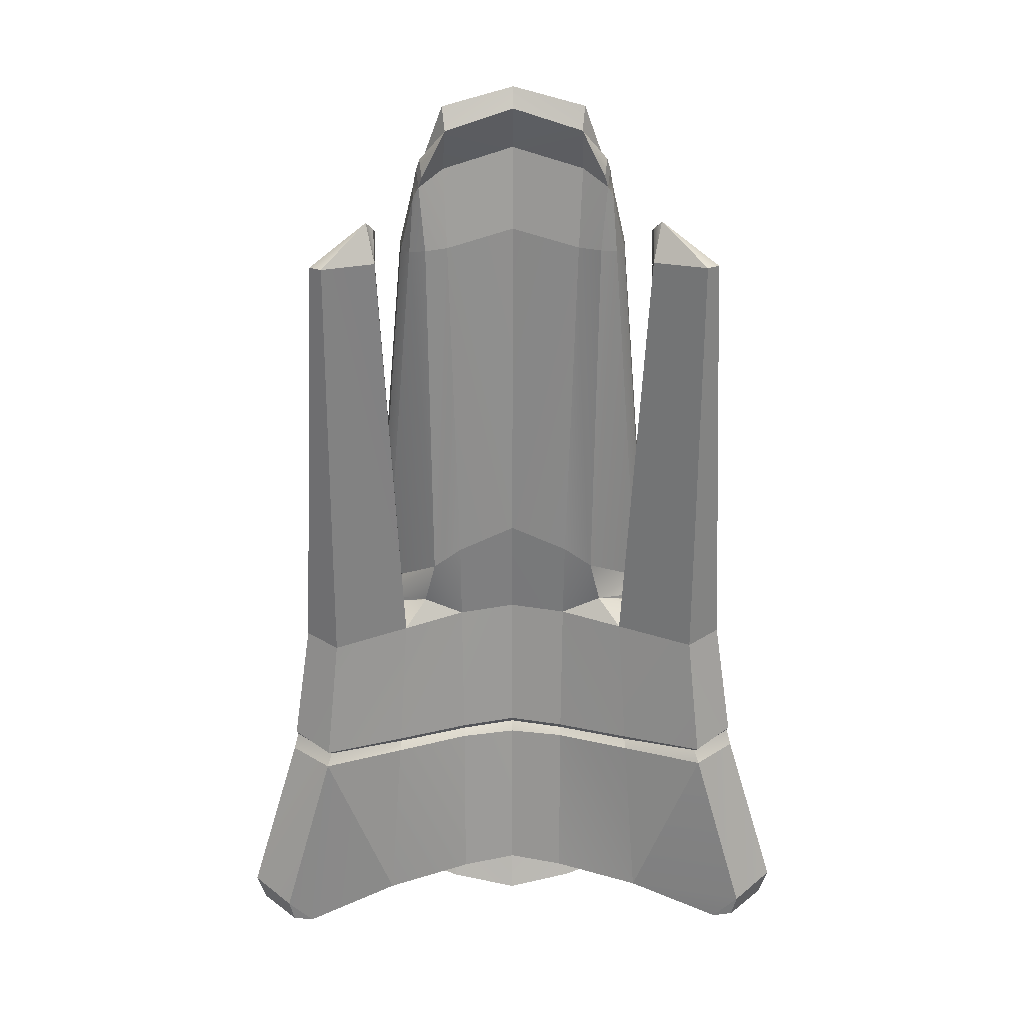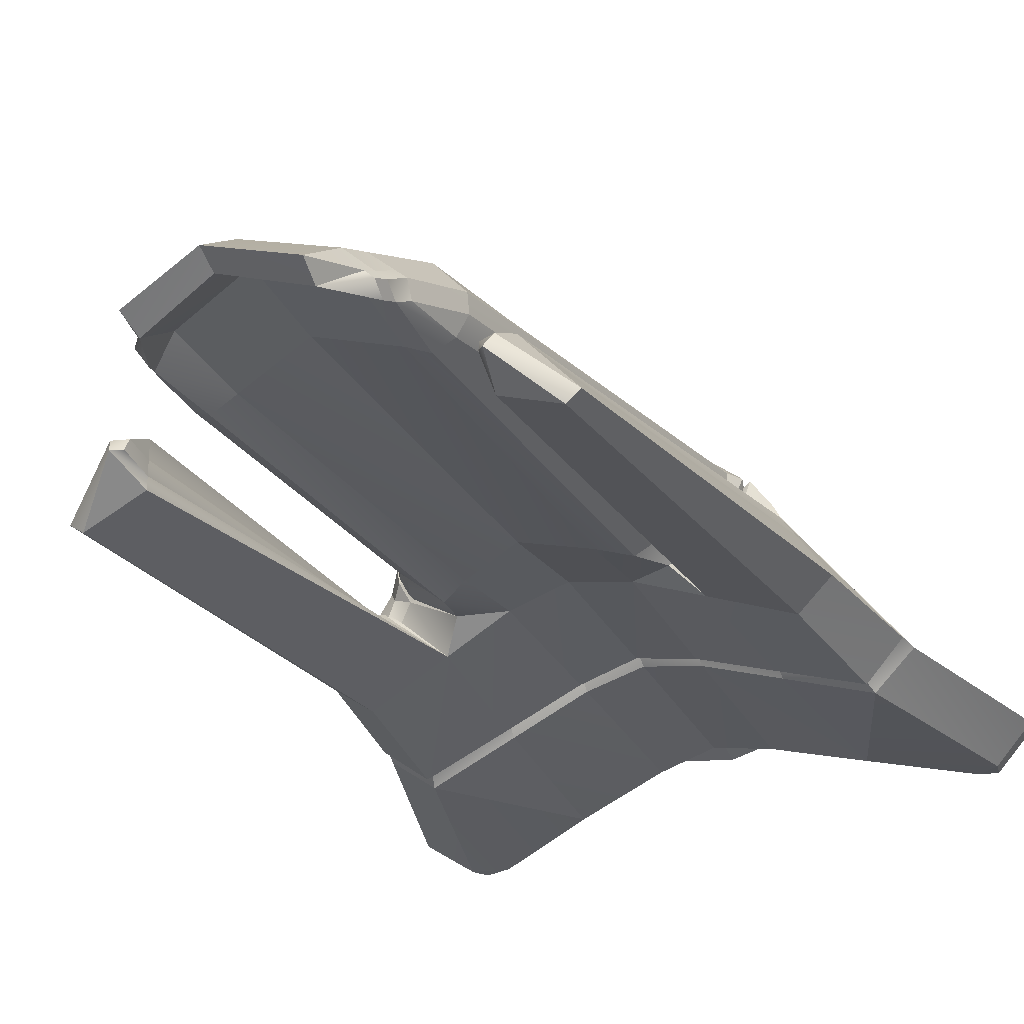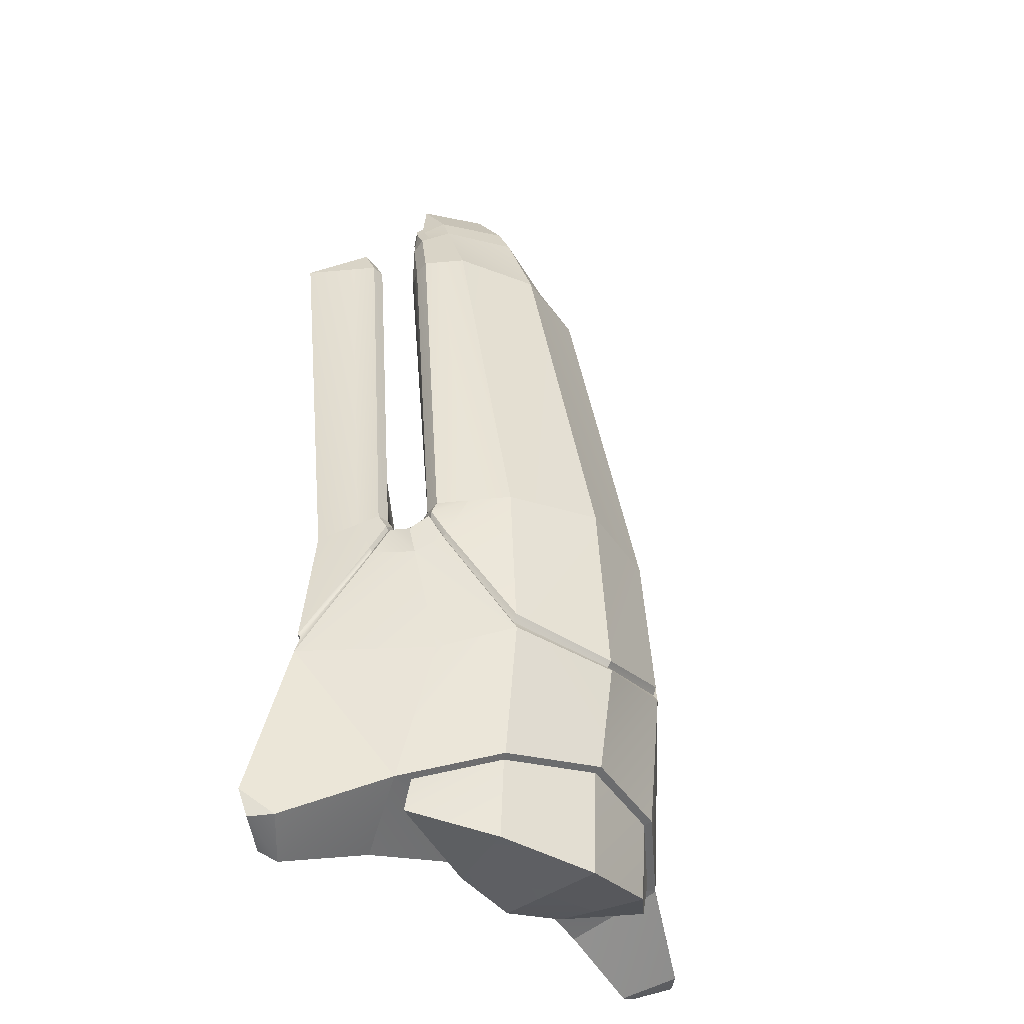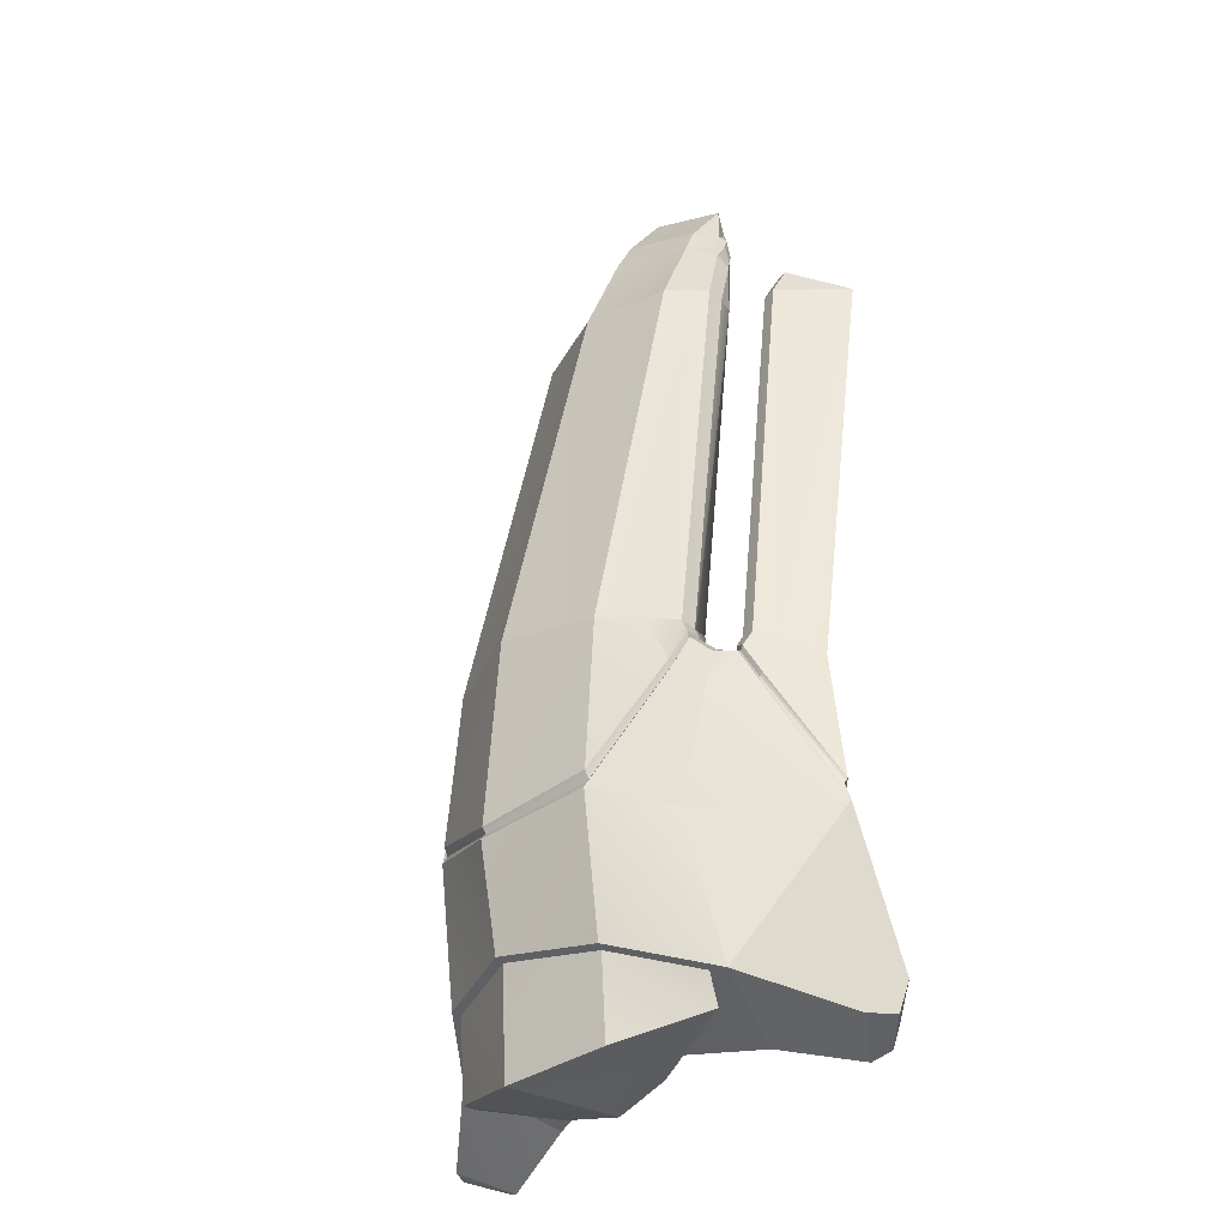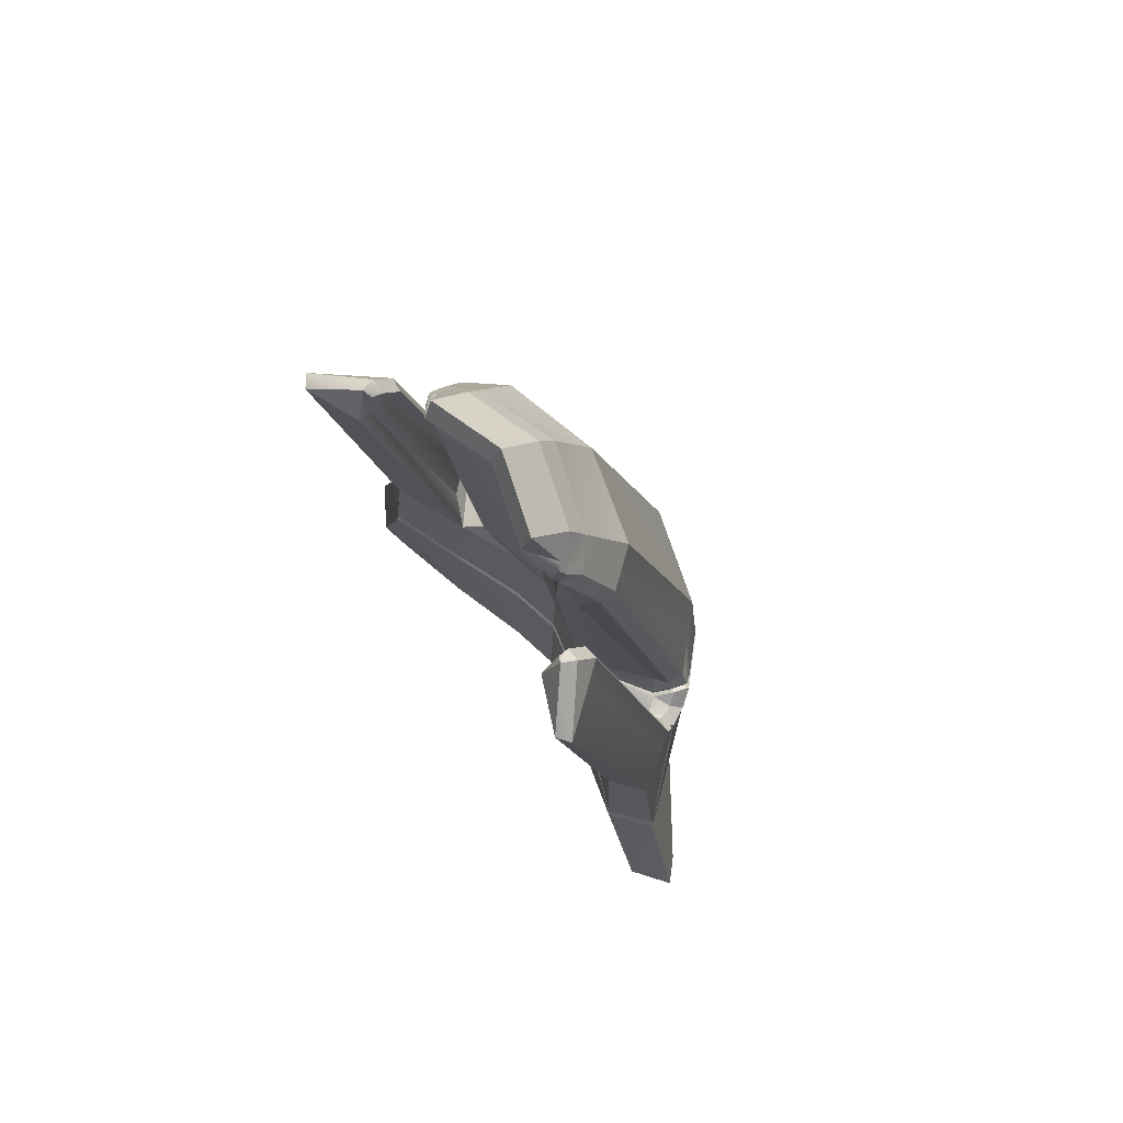
<metadata>
{"format":"obj","ext":"obj","renderer":"f3d","projection":"perspective","resolution":1024,"background":"white","views":[{"elev":21.7,"azim":-1.1,"up":"+Z"},{"elev":-31.8,"azim":25.7,"up":"+Y"},{"elev":-35.7,"azim":135.8,"up":"+Z"},{"elev":-29.3,"azim":-128.3,"up":"+Z"},{"elev":75.1,"azim":54.7,"up":"+Z"}]}
</metadata>
<code>
o Craft_Craft
v 0 -0.5322 -0.5661
v 0.3584 -0.6054 -0.5985
v 0.3584 -0.58 0.5
v 0 -0.5 0.5
v -0.3584 -0.58 0.5
v -0.3584 -0.6054 -0.5985
v 0 0.382 -0.1609
v 0 0.5 0.5
v 0.6653 0.3 0.63
v 0.6653 0.1991 -0.2419
v -0.6653 0.1991 -0.2419
v -0.6653 0.3 0.63
v 0 -0.4646 4.879
v -0.509 -0.6261 4.803
v -0.4833 -0.7149 4.98
v 0 -0.5761 5.08
v -0.5824 -0.3734 4.3
v 0 -0.2183 4.32
v 0.4833 -0.7149 4.98
v 0.509 -0.6261 4.803
v 0.5824 -0.3734 4.3
v 1.265 -0.9323 1.407
v 1.48 -0.7716 1.45
v 1.328 -1.296 4.3
v 1.249 -1.357 4.3
v 0.6387 0.2139 1.719
v 0 0.3968 1.769
v -0.6387 0.2139 1.719
v -1.265 -0.9323 1.407
v -1.249 -1.357 4.3
v -1.328 -1.296 4.3
v -1.48 -0.7716 1.45
v 0 -0.5795 2.181
v -0.3761 -0.6424 2.039
v -0.37 -0.5599 1.508
v 0 -0.4797 1.53
v -0.4421 -0.8043 4.3
v 0 -0.6745 4.4
v 0.37 -0.5599 1.508
v 0.3761 -0.6424 2.039
v 0.4421 -0.8043 4.3
v 0.9659 -1.119 4.552
v 0.9105 -1.212 4.3
v -0.9105 -1.212 4.3
v -0.9659 -1.119 4.552
v -1 -1.028 4.501
v 1 -1.028 4.501
v 0.7728 -0.7275 1.463
v -0.7728 -0.7275 1.463
v 0.5874 -0.885 4.3
v 0.561 -0.6714 1.923
v -0.5874 -0.885 4.3
v -0.561 -0.6714 1.923
v -1.253 -0.4248 1.581
v -1.014 -0.9073 4.3
v -0.9235 -0.9154 4.288
v -1.162 -0.4332 1.586
v -0.9194 -1.098 4.498
v -0.911 -1.027 4.471
v -0.7625 -0.5961 4.3
v -0.9985 -0.1268 1.662
v -0.9867 -0.2313 1.639
v -0.7566 -0.6989 4.267
v -1.152 -0.2199 1.427
v -1.215 -0.3443 1.446
v -1.132 -0.3898 1.49
v -1.104 -0.2957 1.48
v 0.9985 -0.1268 1.662
v 0.7625 -0.5961 4.3
v 0.7566 -0.6989 4.267
v 0.9867 -0.2313 1.639
v 0.911 -1.027 4.471
v 0.9194 -1.098 4.498
v 1.014 -0.9073 4.3
v 1.253 -0.4248 1.581
v 1.162 -0.4332 1.586
v 0.9235 -0.9154 4.288
v 1.215 -0.3443 1.446
v 1.152 -0.2199 1.427
v 1.104 -0.2957 1.48
v 1.132 -0.3898 1.49
v -0.9141 -1.13 4.297
v 0.9141 -1.13 4.297
v 0 -0.6401 4.947
v -0.4654 -0.7763 4.83
v 0.4654 -0.7763 4.83
v 0.6663 -0.7547 4.707
v 0.6401 -0.8463 4.841
v 0.6252 -0.8911 4.73
v 0.6652 -0.849 4.652
v -0.6401 -0.8463 4.841
v -0.6663 -0.7547 4.707
v -0.6652 -0.849 4.652
v -0.6252 -0.8911 4.73
v 0.6173 -0.8796 4.915
v 0.6024 -0.9244 4.805
v 0 -0.8147 5.378
v 0.4638 -0.9495 5.275
v -0.4638 -0.9495 5.275
v -0.6024 -0.9244 4.805
v -0.6173 -0.8796 4.915
v 0 -0.8786 5.246
v -0.4462 -1.011 5.125
v 0.4462 -1.011 5.125
v 1.33 -0.5427 1.536
v 1.113 -1.03 4.3
v -1.113 -1.03 4.3
v -1.33 -0.5427 1.536
v 1.005 -0.04676 1.342
v 1.074 -0.1178 1.515
v 1.123 -0.193 1.243
v 1.007 -0.0852 0.5056
v -1.005 -0.04676 1.342
v -1.123 -0.193 1.243
v -1.074 -0.1178 1.515
v -1.007 -0.0852 0.5056
v 1.289 -0.4247 1.267
v 1.614 -0.77 0.5155
v -1.289 -0.4247 1.267
v -1.614 -0.77 0.5155
v 0.8438 0.01972 1.687
v 0.6904 -0.507 4.3
v -0.8438 0.01972 1.687
v -0.6904 -0.507 4.3
v -0.6199 -0.7168 4.735
v -0.6001 -0.8128 4.876
v 0.6199 -0.7168 4.735
v 0.6001 -0.8128 4.876
v 0.582 -0.8497 4.947
v -0.582 -0.8497 4.947
v -1.046 -0.2284 1.54
v 1.046 -0.2284 1.54
v -0.9888 -0.3493 1.508
v 0.9888 -0.3493 1.508
v 0.9164 -0.3039 1.686
v 0.696 -0.816 4.278
v -0.9164 -0.3039 1.686
v -0.696 -0.816 4.278
v 1.057 -0.4521 1.48
v -1.057 -0.4521 1.48
v -0.9181 -1.038 4.293
v 0.9181 -1.038 4.293
v 1.084 -0.5152 1.596
v 0.9595 -0.6462 1.612
v -1.084 -0.5152 1.596
v -0.9595 -0.6462 1.612
v -0.6319 -0.5902 1.629
v 0.6319 -0.5902 1.629
v 0.4382 -0.3962 -0.5058
v 0 -0.4271 -0.5195
v -0.4382 -0.3962 -0.5058
v 1.177 -0.2471 -0.4233
v 0.9167 -0.77 -0.6795
v -1.177 -0.2471 -0.4233
v -0.9167 -0.77 -0.6795
v 1.066 -0.2186 -0.4136
v 0.6376 0.1553 -0.2615
v 0.43 -0.3471 -0.4844
v 0 -0.3776 -0.4975
v -0.43 -0.3471 -0.4844
v -1.066 -0.2186 -0.4136
v -0.6376 0.1553 -0.2615
v 0 0.3304 -0.1837
v 0.6341 0.1247 -0.7765
v 0 0.3033 -0.8659
v 1.073 -0.2705 -0.6089
v 0.4393 -0.4292 -0.797
v 0 -0.4709 -0.8795
v -0.4393 -0.4292 -0.797
v -1.073 -0.2705 -0.6089
v -0.6341 0.1247 -0.7765
v 0 -0.1225 -0.8734
v 0.5252 -0.198 -0.7883
v -0.5252 -0.198 -0.7883
v 0 0.4669 0.5381
v 0.6641 0.2661 0.6849
v -0.6641 0.2661 0.6849
v -1.017 -0.229 1.538
v -1.037 -0.1443 1.514
v 1.037 -0.1443 1.514
v 1.017 -0.229 1.538
v 0.9844 -0.06744 1.365
v -0.9844 -0.06744 1.365
v 0 0.4939 0.575
v 0.663 0.2924 0.7373
v -0.663 0.2924 0.7373
v -1.049 -0.1208 1.564
v -1.018 -0.2297 1.586
v 1.049 -0.1208 1.564
v 1.018 -0.2297 1.586
v 0.9831 -0.03778 1.389
v -0.9831 -0.03778 1.389
v -0.969 -0.3369 1.556
v 0.969 -0.3369 1.556
v -0.9615 -0.3416 1.513
v 0.9615 -0.3416 1.513
v 0 -0.4538 0.5618
v -0.3589 -0.5341 0.5454
v 0.3589 -0.5341 0.5454
v 1.358 -0.97 0.4666
v 1.33 -0.9225 0.5477
v 0.83 -0.7182 0.538
v 0.8333 -0.7652 0.4841
v -1.358 -0.97 0.4666
v -0.8333 -0.7652 0.4841
v -0.83 -0.7182 0.538
v -1.33 -0.9225 0.5477
v 1.586 -0.7501 0.6237
v -1.586 -0.7501 0.6237
v -1.203 -0.3762 1.459
v -1.139 -0.4048 1.491
v 1.139 -0.4048 1.491
v 1.203 -0.3762 1.459
v 1.274 -0.4499 1.293
v -1.274 -0.4499 1.293
v 0 -0.4979 0.6054
v -0.3594 -0.5782 0.5887
v 0.3594 -0.5782 0.5887
v 0.8274 -0.7616 0.5796
v 1.347 -0.9656 0.5761
v -0.8274 -0.7616 0.5796
v -1.347 -0.9656 0.5761
v 1.594 -0.7702 0.6505
v -1.594 -0.7702 0.6505
v -1.227 -0.3717 1.484
v -1.144 -0.4001 1.524
v 1.227 -0.3717 1.484
v 1.144 -0.4001 1.524
v 1.296 -0.4471 1.318
v -1.296 -0.4471 1.318
v 1.066 -0.4733 1.519
v -1.066 -0.4733 1.519
v 1.062 -0.479 1.488
v -1.062 -0.479 1.488
v 1.689 -0.9586 -0.7084
v 1.656 -0.9306 -0.8508
v 1.882 -0.7626 -0.76
v 1.94 -0.7876 -0.5847
v -1.689 -0.9586 -0.7084
v -1.94 -0.7876 -0.5847
v -1.882 -0.7626 -0.76
v -1.656 -0.9306 -0.8508
v 1.527 -0.8953 -0.8898
v -1.527 -0.8953 -0.8898
v 1.775 -0.629 -0.7536
v -1.775 -0.629 -0.7536
g Craft_Craft_Craft
f 1 3 4
f 1 5 6
f 1 150 2
f 1 151 150
f 2 3 1
f 2 150 149
f 2 152 153
f 2 153 3
f 3 153 203
f 3 197 4
f 3 203 199
f 4 5 1
f 4 197 5
f 5 197 198
f 5 205 6
f 5 206 205
f 6 151 1
f 6 154 151
f 6 205 155
f 7 9 10
f 7 12 8
f 7 157 163
f 7 162 11
f 8 9 7
f 8 175 9
f 9 111 112
f 9 152 10
f 9 175 176
f 9 182 109
f 10 157 7
f 11 12 7
f 11 154 12
f 11 162 154
f 12 114 113
f 12 154 116
f 12 175 8
f 12 183 177
f 13 18 14
f 13 20 18
f 14 16 13
f 14 18 17
f 14 124 125
f 14 126 15
f 15 16 14
f 15 99 16
f 15 130 99
f 16 20 13
f 16 97 19
f 16 99 97
f 17 124 14
f 18 20 21
f 18 26 27
f 18 28 17
f 19 20 16
f 19 97 98
f 19 128 20
f 19 129 128
f 20 122 21
f 20 128 127
f 21 26 18
f 21 122 26
f 22 24 25
f 22 43 48
f 22 219 220
f 22 223 23
f 23 24 22
f 23 105 24
f 23 223 105
f 24 42 25
f 24 105 106
f 24 106 47
f 25 43 22
f 26 122 121
f 26 185 27
f 26 191 185
f 27 28 18
f 27 184 28
f 27 185 184
f 28 124 17
f 28 184 186
f 28 192 123
f 29 31 32
f 29 49 30
f 29 222 49
f 29 224 222
f 30 31 29
f 30 45 31
f 30 49 44
f 31 45 46
f 31 108 32
f 32 224 29
f 33 35 36
f 33 37 34
f 33 39 40
f 33 41 38
f 34 35 33
f 34 53 35
f 35 53 147
f 35 147 49
f 35 217 36
f 35 221 217
f 36 39 33
f 36 216 39
f 36 217 216
f 37 53 34
f 37 84 85
f 37 94 52
f 38 37 33
f 38 84 37
f 39 51 40
f 39 216 218
f 39 219 48
f 40 41 33
f 40 51 41
f 41 51 50
f 41 84 38
f 41 89 86
f 42 43 25
f 42 72 73
f 42 73 43
f 43 73 83
f 43 144 48
f 44 45 30
f 44 82 45
f 45 59 46
f 45 82 58
f 46 59 55
f 46 107 31
f 47 42 24
f 47 72 42
f 47 74 72
f 47 106 74
f 48 148 39
f 48 219 22
f 48 233 139
f 49 82 44
f 49 133 140
f 49 221 35
f 49 222 221
f 49 232 146
f 49 234 232
f 50 89 41
f 50 136 89
f 51 136 50
f 51 148 135
f 52 53 37
f 52 138 53
f 53 138 137
f 53 193 147
f 54 108 55
f 54 225 108
f 55 57 54
f 55 59 56
f 55 107 46
f 55 108 107
f 56 57 55
f 56 141 57
f 57 141 145
f 57 225 54
f 57 232 226
f 58 59 45
f 58 82 59
f 59 82 141
f 59 141 56
f 60 62 63
f 60 124 61
f 61 62 60
f 61 124 123
f 61 187 62
f 61 192 187
f 62 138 63
f 62 187 188
f 62 193 137
f 63 92 60
f 63 138 93
f 64 114 65
f 64 115 114
f 65 67 64
f 65 114 119
f 65 211 66
f 65 215 210
f 66 67 65
f 66 140 67
f 66 211 140
f 67 115 64
f 67 133 131
f 67 140 133
f 68 70 71
f 68 122 69
f 68 189 121
f 68 190 189
f 69 70 68
f 69 87 70
f 69 122 87
f 70 87 90
f 70 136 71
f 71 136 135
f 71 190 68
f 71 194 190
f 72 74 77
f 72 142 73
f 73 142 83
f 74 76 77
f 74 105 75
f 75 76 74
f 75 227 76
f 76 142 77
f 76 227 228
f 76 231 143
f 77 142 72
f 78 80 81
f 78 111 79
f 78 212 213
f 78 214 117
f 79 80 78
f 79 110 80
f 79 111 110
f 80 110 132
f 80 139 81
f 81 212 78
f 82 146 141
f 83 144 43
f 84 103 85
f 84 104 102
f 85 94 37
f 85 100 94
f 86 84 41
f 86 96 104
f 86 104 84
f 87 89 90
f 87 122 127
f 87 128 88
f 88 89 87
f 88 95 89
f 88 128 95
f 89 95 96
f 89 96 86
f 89 136 90
f 90 136 70
f 91 126 92
f 92 94 91
f 92 124 60
f 92 126 125
f 93 92 63
f 93 94 92
f 93 138 94
f 94 101 91
f 94 138 52
f 95 104 96
f 95 128 129
f 97 103 102
f 97 104 98
f 98 129 19
f 99 103 97
f 99 130 103
f 100 101 94
f 100 103 101
f 101 103 130
f 101 126 91
f 102 103 84
f 102 104 97
f 103 100 85
f 104 129 98
f 105 223 229
f 105 227 75
f 106 105 74
f 107 108 31
f 108 224 32
f 108 225 230
f 109 111 9
f 109 182 110
f 110 111 109
f 110 181 132
f 110 182 180
f 111 118 112
f 112 152 9
f 113 183 12
f 114 115 113
f 114 120 119
f 115 178 179
f 115 183 113
f 116 114 12
f 116 120 114
f 116 154 120
f 117 111 78
f 117 118 111
f 117 214 118
f 118 152 112
f 118 201 200
f 118 214 208
f 118 235 238
f 118 238 152
f 119 215 65
f 120 207 209
f 120 215 119
f 120 240 204
f 121 122 68
f 121 189 191
f 121 191 26
f 123 124 28
f 123 192 61
f 125 124 92
f 125 126 14
f 126 130 15
f 127 122 20
f 127 128 87
f 129 104 95
f 130 126 101
f 131 115 67
f 131 178 115
f 132 134 80
f 132 181 134
f 133 178 131
f 134 139 80
f 134 148 139
f 134 181 196
f 134 196 148
f 135 136 51
f 135 148 194
f 135 194 71
f 137 138 62
f 137 193 53
f 139 148 48
f 139 212 81
f 140 211 234
f 140 234 49
f 141 146 145
f 142 144 83
f 143 142 76
f 143 144 142
f 143 231 144
f 144 231 48
f 145 232 57
f 146 82 49
f 146 232 145
f 147 133 49
f 147 195 133
f 148 51 39
f 148 196 194
f 149 152 2
f 149 158 152
f 150 158 149
f 150 160 159
f 151 160 150
f 152 157 10
f 152 158 156
f 152 238 245
f 152 243 153
f 153 235 200
f 154 160 151
f 154 162 161
f 154 240 120
f 154 244 246
f 155 154 6
f 155 205 204
f 155 244 154
f 156 157 152
f 156 166 157
f 157 165 163
f 157 166 164
f 158 166 156
f 158 168 167
f 159 158 150
f 159 168 158
f 160 168 159
f 160 170 169
f 161 160 154
f 161 170 160
f 162 165 171
f 162 170 161
f 163 162 7
f 163 165 162
f 164 165 157
f 164 173 165
f 165 173 172
f 165 174 171
f 166 173 164
f 167 166 158
f 167 173 166
f 168 173 167
f 168 174 172
f 169 168 160
f 169 174 168
f 170 174 169
f 171 170 162
f 171 174 170
f 172 173 168
f 172 174 165
f 175 185 176
f 175 186 184
f 176 182 9
f 176 185 182
f 177 175 12
f 177 186 175
f 178 187 179
f 178 193 188
f 179 183 115
f 179 187 183
f 180 181 110
f 180 189 181
f 181 189 190
f 181 194 196
f 182 185 191
f 182 189 180
f 183 186 177
f 183 187 192
f 184 185 175
f 186 192 28
f 188 187 178
f 188 193 62
f 190 194 181
f 191 189 182
f 192 186 183
f 193 195 147
f 195 178 133
f 195 193 178
f 197 217 198
f 197 218 216
f 198 206 5
f 198 217 206
f 199 197 3
f 199 203 202
f 199 218 197
f 199 219 218
f 200 203 153
f 200 235 118
f 201 203 200
f 201 219 202
f 201 223 220
f 202 203 201
f 202 219 199
f 204 206 207
f 204 207 120
f 204 240 239
f 204 244 155
f 205 206 204
f 206 217 221
f 206 221 207
f 207 221 222
f 207 224 209
f 208 201 118
f 208 223 201
f 209 215 120
f 209 224 215
f 210 211 65
f 210 225 211
f 211 225 226
f 211 232 234
f 212 227 213
f 212 231 228
f 213 214 78
f 213 227 214
f 214 223 208
f 214 227 229
f 215 224 230
f 215 225 210
f 216 217 197
f 218 219 39
f 220 219 201
f 220 223 22
f 222 224 207
f 226 225 57
f 226 232 211
f 228 227 212
f 228 231 76
f 229 223 214
f 229 227 105
f 230 224 108
f 230 225 215
f 231 233 48
f 233 212 139
f 233 231 212
f 235 237 238
f 235 243 236
f 236 237 235
f 236 243 237
f 237 243 245
f 237 245 238
f 239 241 242
f 239 244 204
f 240 241 239
f 240 246 241
f 241 244 242
f 242 244 239
f 243 235 153
f 245 243 152
f 246 240 154
f 246 244 241

</code>
